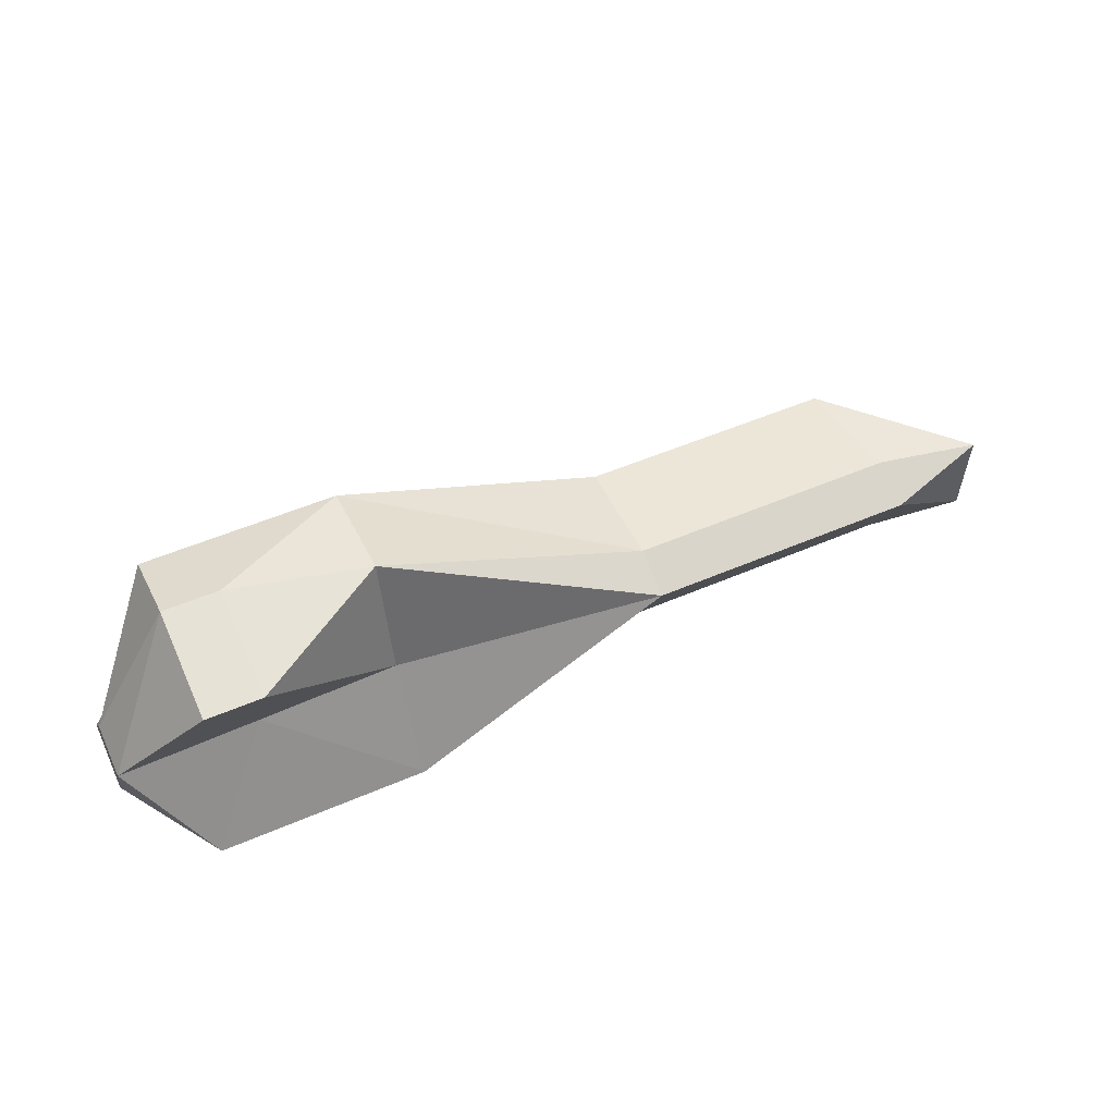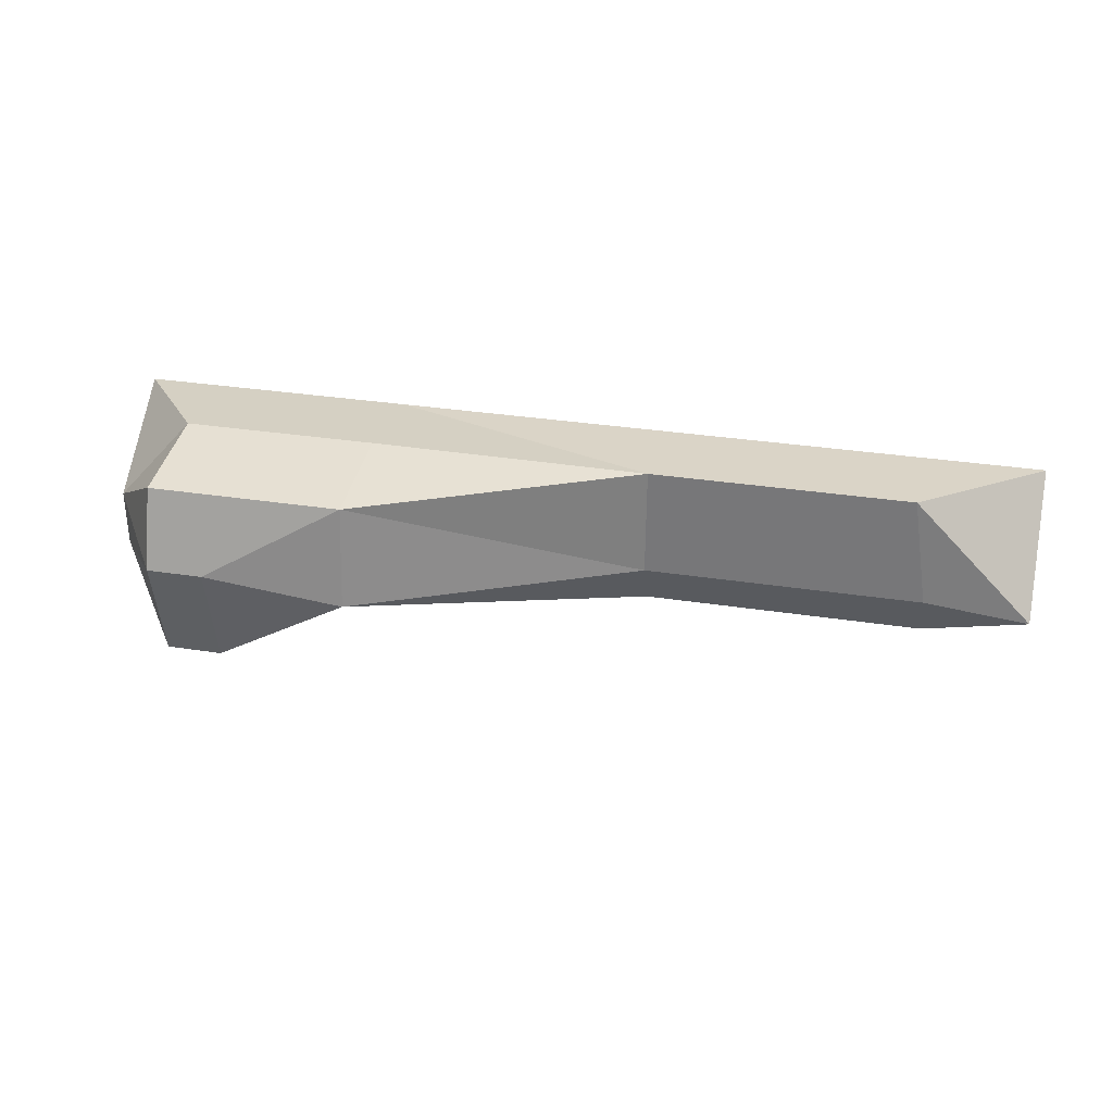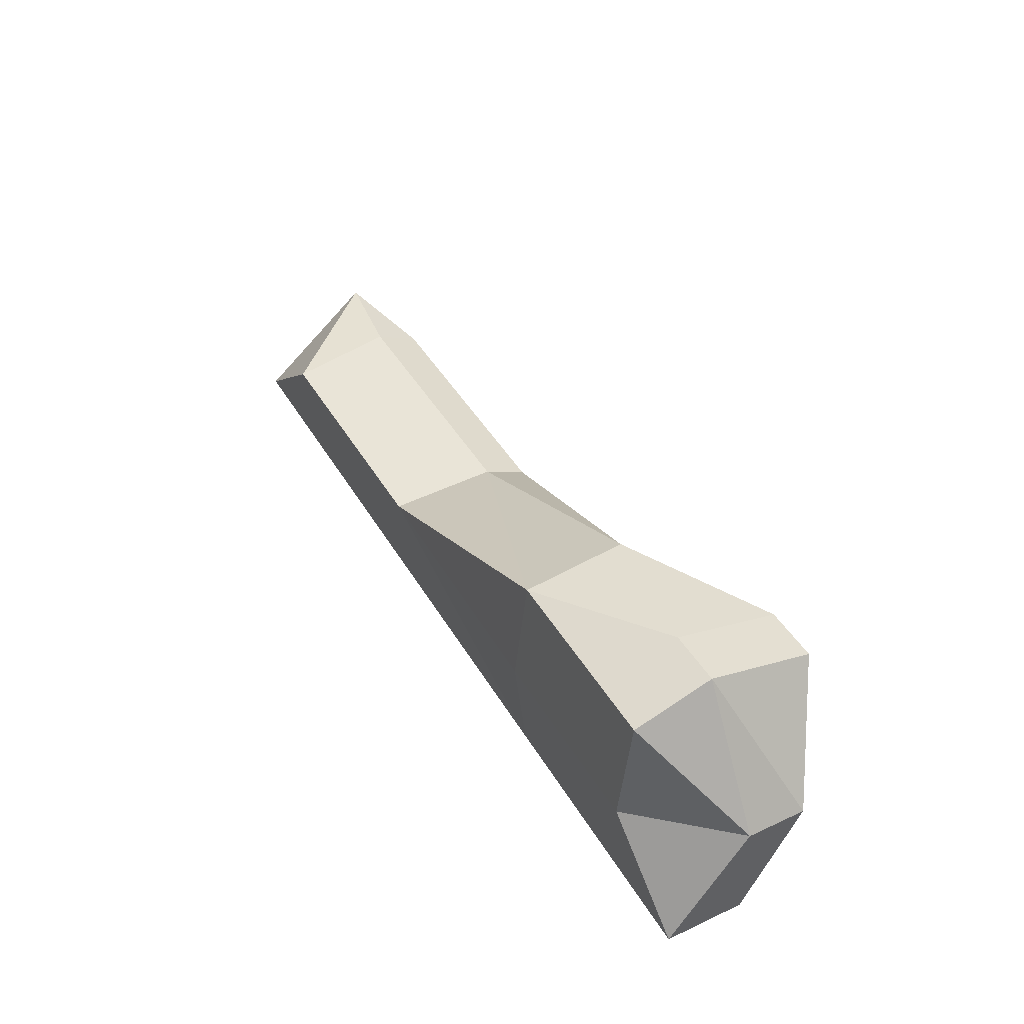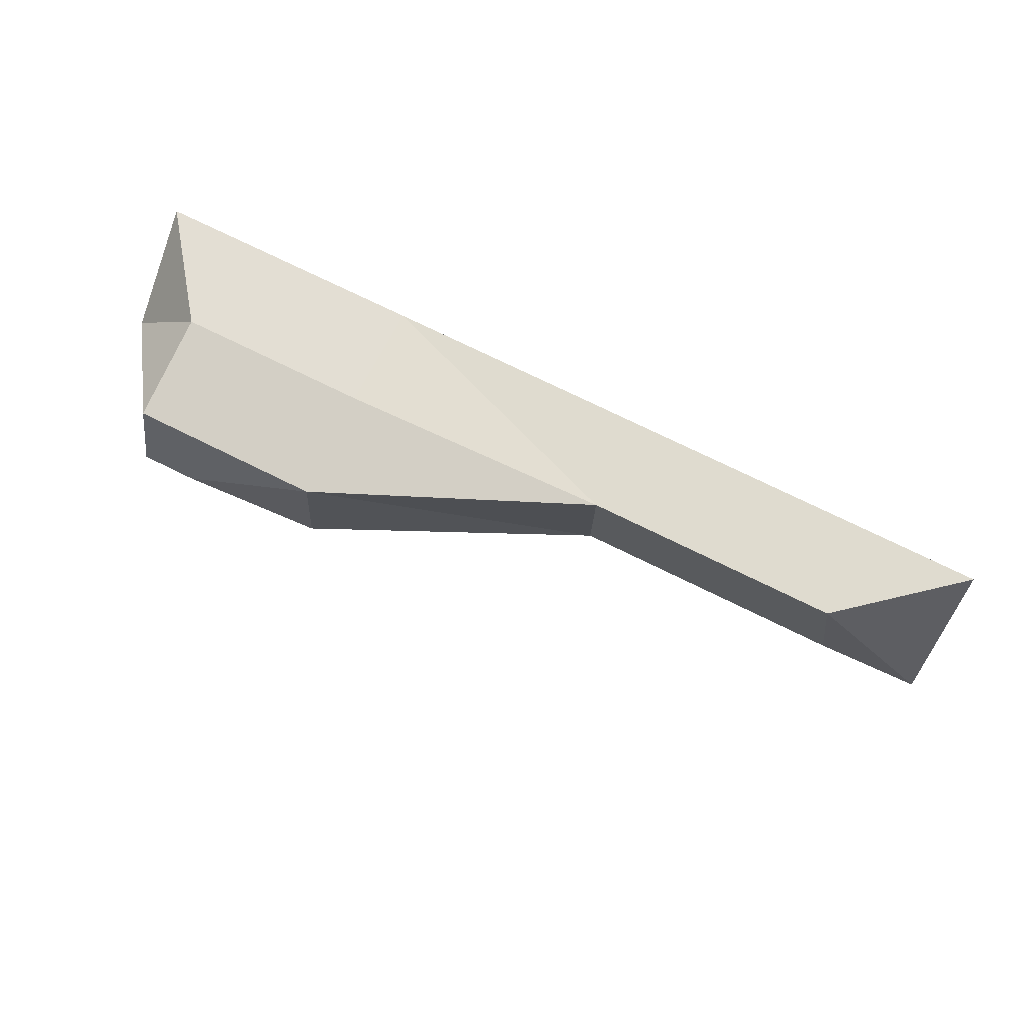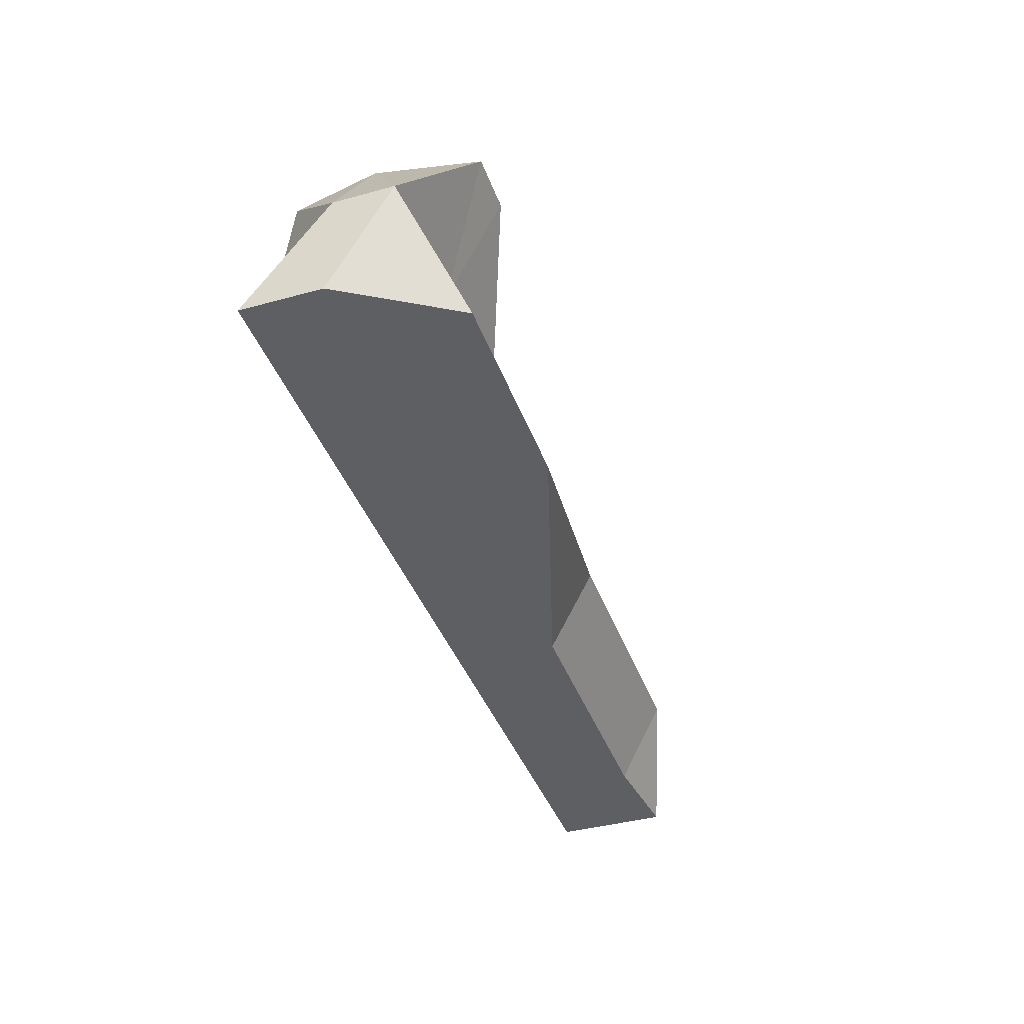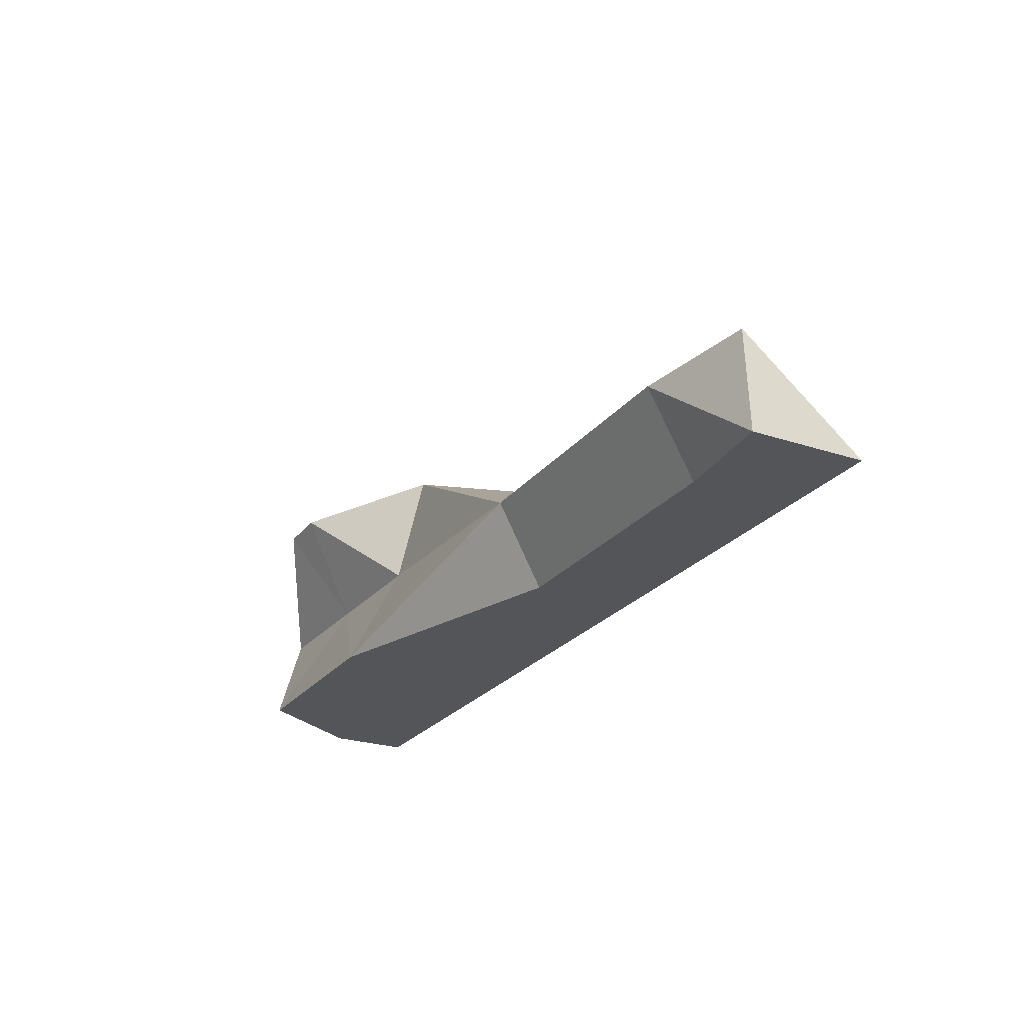
<metadata>
{"format":"obj","ext":"obj","renderer":"f3d","projection":"perspective","resolution":1024,"background":"white","views":[{"elev":52.3,"azim":155.1,"up":"+Y"},{"elev":32.4,"azim":-167.8,"up":"+Z"},{"elev":43.7,"azim":61.4,"up":"+Y"},{"elev":74.1,"azim":-153.8,"up":"+Z"},{"elev":-39.8,"azim":108.8,"up":"+Y"},{"elev":-24.8,"azim":-118.5,"up":"+Y"}]}
</metadata>
<code>
o Cube.001_Cube.002
v -0.4995 0.3016 0.3701
v 0.3423 0.3016 0.3701
v 0.2684 0.4988 0.3701
v 0.2816 0.3016 0.2008
v 0.2684 0.4988 0.2008
v -0.1566 0.3016 0.3701
v -0.4995 0.3016 0.2672
v -0.4995 0.3894 0.2634
v 0.3423 0.3016 0.2984
v 0.2684 0.5214 0.2984
v -0.1566 0.3956 0.277
v -0.1566 0.3016 0.277
v -0.3906 0.3925 0.376
v 0.3423 0.4002 0.2454
v 0.2684 0.4002 0.3819
v -0.1566 0.3925 0.376
v -0.1566 0.3771 0.2368
v 0.3423 0.4002 0.2984
v -0.406 0.3016 0.3701
v -0.406 0.3016 0.277
v -0.406 0.3956 0.277
v -0.406 0.3771 0.2368
v -0.2971 0.3925 0.376
v 0.09286 0.3016 0.3701
v 0.09286 0.3016 0.2008
v 0.09286 0.4988 0.3701
v 0.09286 0.5101 0.277
v 0.09286 0.3016 0.2984
v 0.09286 0.4002 0.3819
v 0.09286 0.4002 0.2513
v 0.2176 0.4988 0.2008
v 0.2176 0.3016 0.3701
v 0.2176 0.5214 0.2984
v 0.2176 0.4002 0.2483
v 0.2176 0.3016 0.2008
v 0.2176 0.4988 0.3701
v 0.2176 0.3016 0.2984
v 0.2176 0.4002 0.3819
f 34 5 14
f 18 3 15
f 9 32 37
f 21 13 23
f 11 26 27
f 12 19 20
f 29 26 16
f 21 17 22
f 4 37 35
f 14 10 18
f 1 8 7
f 14 9 4
f 22 12 20
f 24 16 6
f 19 13 1
f 18 2 9
f 34 4 35
f 6 23 19
f 7 22 20
f 8 21 22
f 20 1 7
f 11 23 16
f 17 25 12
f 38 24 32
f 12 25 28
f 31 27 33
f 36 29 38
f 33 26 36
f 28 6 12
f 17 27 30
f 10 36 3
f 27 17 11
f 3 38 15
f 31 10 5
f 15 32 2
f 25 34 35
f 35 28 25
f 37 24 28
f 30 31 34
f 34 31 5
f 18 10 3
f 9 2 32
f 21 8 13
f 11 16 26
f 12 6 19
f 21 11 17
f 4 9 37
f 14 5 10
f 1 13 8
f 14 18 9
f 22 17 12
f 24 29 16
f 19 23 13
f 18 15 2
f 34 14 4
f 6 16 23
f 7 8 22
f 20 19 1
f 11 21 23
f 17 30 25
f 38 29 24
f 36 26 29
f 33 27 26
f 28 24 6
f 10 33 36
f 3 36 38
f 31 33 10
f 15 38 32
f 25 30 34
f 35 37 28
f 37 32 24
f 30 27 31

</code>
